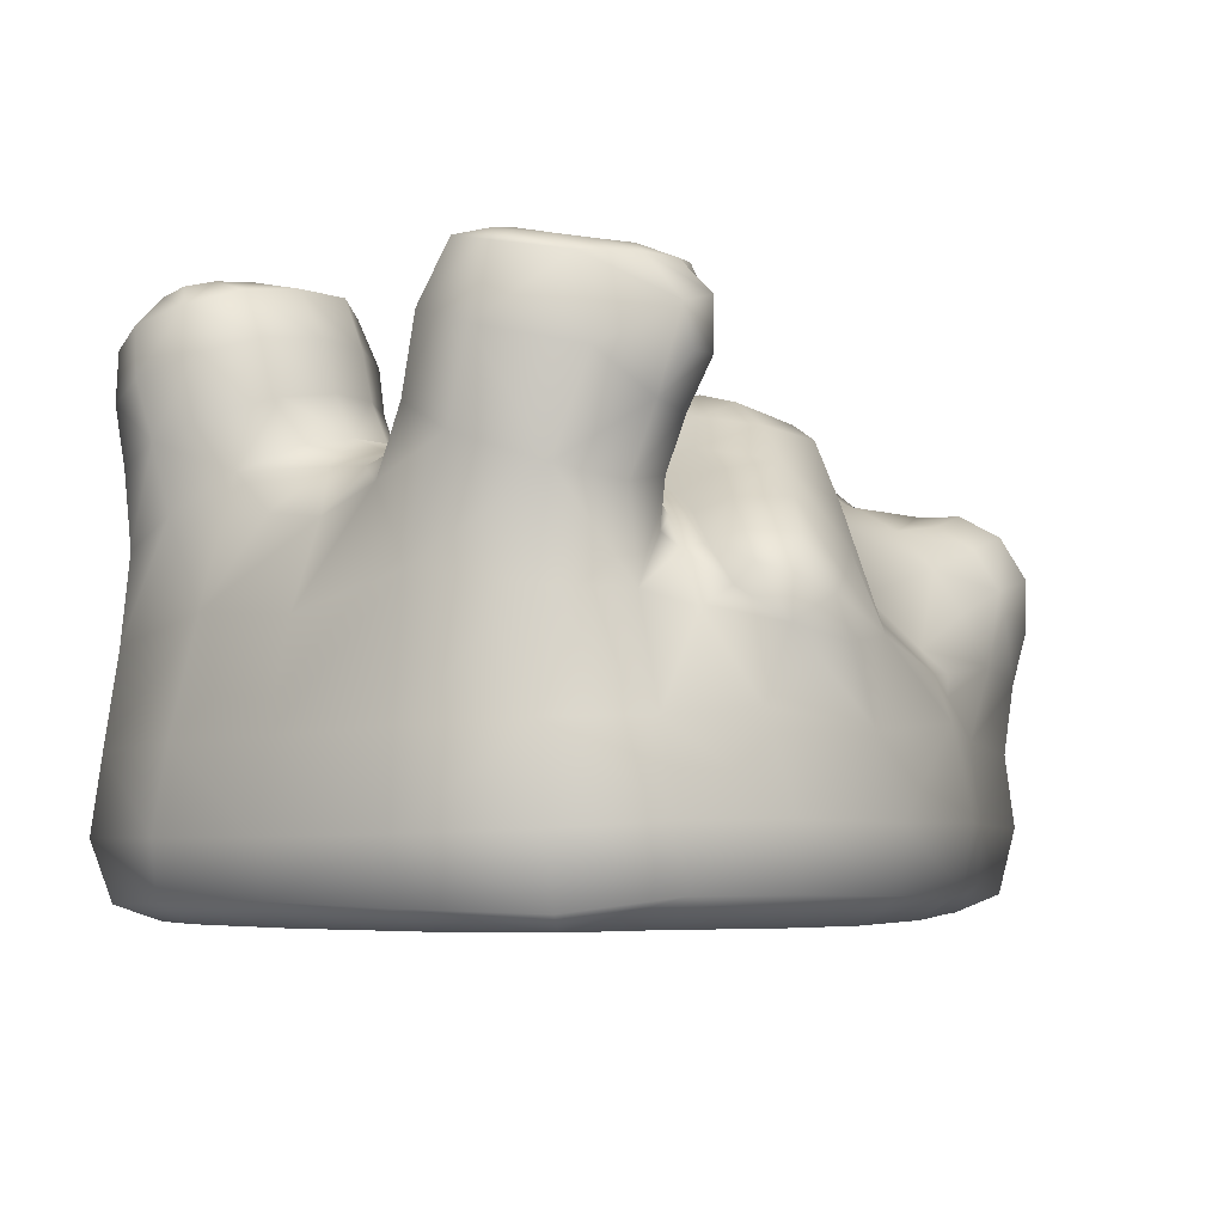
<metadata>
{"format":"obj","ext":"obj","renderer":"f3d","projection":"perspective","resolution":1024,"background":"white","views":[{"elev":-4.9,"azim":-50.5,"up":"+Y"}]}
</metadata>
<code>
g default
v 1.222 -0.5807 -0.2165
v 1.131 -0.5786 -0.4435
v -0.9302 -0.4884 1.008
v -0.8738 -0.5752 0.9036
v -0.5506 -0.5792 0.9792
v -0.142 -0.5819 0.9788
v -0.2058 0.2008 1.118
v -0.01164 0.254 0.976
v 1.057 0.6841 0.5664
v 1.111 0.614 0.683
v 1.167 0.4759 0.7436
v 0.3324 0.746 0.3947
v 0.9705 0.4268 0.7631
v -0.6115 1.152 0.5866
v -0.9613 1.247 0.5787
v -1.097 1.239 0.5707
v -0.3552 0.7189 0.3439
v -0.2743 0.7818 0.3674
v 0.4478 0.5982 0.5467
v 0.7089 0.6078 0.5556
v -0.6283 0.2102 1.109
v -0.8023 -0.5783 0.3805
v -0.8187 -0.579 0.7016
v -0.5019 -0.5785 0.7414
v -0.1045 -0.5782 0.7234
v -1.422 -0.3341 0.4473
v -1.38 -0.52 0.4467
v -1.232 -0.5303 0.8249
v -1.25 -0.5809 0.4157
v -1.089 -0.5783 -0.02942
v 0.09406 0.9336 0.2267
v -1.278 0.8945 -0.7978
v -1.14 0.6683 -0.836
v -0.5943 0.9998 -0.7955
v -0.6339 1.197 -0.4669
v -0.6145 1.043 -0.3965
v -0.7813 1.064 -0.3004
v -1.297 1.141 -0.4884
v -1.313 0.9938 -0.4217
v -1.015 1.148 -0.8921
v -0.8922 1.107 -0.9651
v -1.178 1.19 -0.3788
v -0.6919 0.3653 -0.901
v -0.5936 0.9158 0.4094
v -0.5886 0.7968 0.3798
v -0.5575 0.7128 0.3502
v -0.5831 0.772 0.488
v -0.5487 0.6832 0.4597
v -0.6042 0.7308 0.6042
v -0.615 1.135 -0.8059
v -0.6432 1.096 0.8431
v -0.635 0.9541 0.8181
v -0.7407 0.9132 0.9465
v -1.121 0.8665 0.2312
v -1.149 1.075 0.2811
v -1.302 1.015 0.4099
v 1.237 0.5843 -0.1384
v -0.835 0.4918 -0.8121
v -0.8488 0.663 -0.8681
v -0.6645 0.9288 0.3221
v -0.6541 0.7997 0.2937
v -0.5769 0.7336 0.2404
v -0.4355 0.7386 0.2071
v 1.024 0.7987 0.1059
v -0.3109 0.758 0.2113
v -0.247 0.8292 0.2468
v -0.5631 0.2001 -1.14
v -1.211 0.5903 0.7909
v 0.2577 0.6735 0.5706
v -0.9223 0.7624 0.1723
v -0.08343 0.95 0.3934
v 0.2898 0.7588 0.01981
v 0.3832 0.7518 -0.179
v 0.3294 0.7332 -0.4059
v 1.122 -0.5206 0.6567
v 1.339 -0.527 0.3888
v 1.028 0.2532 -0.7367
v 1.104 0.3388 -0.7661
v -0.9721 0.4427 -0.8358
v -0.9895 0.656 -0.8699
v -1.137 0.4323 -0.8053
v 1.146 0.1381 0.7024
v 0.05116 -0.3118 -1.164
v -1.239 0.2832 0.771
v -0.304 0.2246 -1.133
v -0.6535 0.803 0.768
v 1.133 0.6691 -0.3844
v -0.08517 0.7236 -0.8261
v 0.8953 0.9043 0.04608
v 1.23 0.5954 -0.3523
v 1.306 0.4909 -0.37
v 0.7646 0.2747 -0.7827
v 0.6917 0.4352 -0.7139
v 0.2761 0.1259 0.9633
v 0.4579 0.2124 0.8025
v 1.114 -0.08066 0.6884
v -1.252 0.5876 0.2222
v -1.093 0.7057 0.168
v -1.011 1.254 -0.511
v -1.157 1.235 -0.5164
v -0.05985 0.9137 -0.1813
v -0.01873 0.9604 -0.3109
v -0.1328 0.9369 -0.3367
v -0.5309 0.5609 -0.71
v -0.5872 0.5495 -0.6544
v -0.4053 0.6694 0.4789
v -0.5338 0.6019 0.5796
v -1.037 -0.0958 -0.9637
v -1.318 -0.1005 -0.7803
v -1.397 -0.08667 -0.4156
v -1.426 -0.07869 0.001822
v -0.9727 -0.3349 -1.03
v -1.308 -0.3445 -0.8447
v -1.41 -0.3434 -0.4626
v -1.23 -0.5311 -0.834
v -1.371 -0.516 -0.4858
v -1.113 -0.5805 -0.7566
v -0.532 -0.3276 -1.179
v -0.4824 -0.521 -1.133
v -0.8501 -0.5701 -0.908
v 0.4798 0.6979 0.3594
v -0.4246 0.1673 1.159
v 0.7129 -0.3039 0.8471
v 0.5123 0.7463 -0.1532
v 0.1194 0.5172 -0.7188
v 1.265 0.5943 0.4147
v 1.036 -0.3168 -0.7561
v 1.071 -0.09826 -0.7118
v 0.5393 0.5561 -0.5544
v 1.226 0.439 -0.7177
v 1.244 0.5749 -0.6257
v 1.297 0.484 -0.6223
v -0.9505 0.9878 -1.001
v -1.089 1.02 -0.9316
v -0.9725 0.8423 -0.9354
v 0.9041 0.3434 -0.7469
v 0.9911 0.4139 -0.7712
v 0.8229 0.458 -0.6901
v -0.3046 0.6944 0.8459
v -0.4321 0.5672 0.9808
v -0.2317 0.4385 1.023
v -0.2106 0.8808 -0.3932
v -0.2524 0.8303 -0.3112
v -0.1794 0.8876 -0.2246
v -0.3232 0.7535 -0.2502
v -0.2456 0.7929 -0.1429
v -0.1002 0.8182 -0.09002
v -0.3528 0.7103 -0.3815
v -0.2678 0.7992 -0.4696
v -0.2315 0.8313 -0.5478
v 0.813 -0.5791 -0.4882
v 0.3211 -0.5793 0.8801
v -0.6373 0.4697 -0.8161
v -0.6782 0.4618 -0.7552
v -0.724 0.5568 -0.7577
v -0.7601 0.3662 -0.8215
v -0.432 0.6605 0.7149
v -0.1952 0.8179 0.6984
v -0.5969 1.157 -0.6297
v -0.6288 0.8688 -0.7622
v 1.411 0.2686 -0.364
v 1.257 0.6083 -0.4986
v 1.319 0.5175 -0.4975
v 1.332 0.4203 0.411
v 0.7894 0.5761 -0.5858
v 0.8071 0.6742 -0.4365
v 0.8959 0.6472 -0.4777
v 1.03 0.6979 -0.4629
v 0.9763 0.6563 -0.3613
v 1.168 0.668 -0.5267
v 1.111 0.6177 -0.6791
v 1.016 0.6901 0.4298
v 0.2466 0.8545 -0.4596
v 0.1107 0.9236 -0.4738
v -0.3273 0.6276 -0.9247
v -0.2165 0.5852 -0.9488
v -0.5379 0.5242 -0.9873
v -0.5985 0.51 -0.8995
v -0.4427 0.5011 -1.044
v -0.3226 0.4442 -1.05
v -0.1215 0.9252 -0.4625
v -0.09172 0.9385 0.2509
v -0.1195 0.8689 0.1443
v 0.1028 0.949 0.3868
v 0.07779 0.848 -0.1156
v 0.2864 0.7878 -0.2143
v -1.12 0.8644 -0.8905
v -1.168 1.133 0.8341
v 0.9062 0.6374 0.5756
v 0.925 0.5573 0.7005
v -0.7896 1.164 -0.8708
v -1.178 1.043 -0.2878
v -0.9122 0.7348 0.05606
v -0.4853 0.6953 -0.3829
v -0.5701 0.7426 -0.4166
v -0.5934 0.851 -0.4795
v 1.329 -0.3122 -0.5333
v 1.305 -0.0679 -0.5109
v 0.9857 -0.5032 -0.7323
v 0.5616 -0.4742 -0.8902
v 0.5149 -0.5636 -0.7993
v -1.345 0.6787 0.562
v -1.298 1.155 0.675
v -1.353 0.9402 0.6423
v 0.7081 0.479 0.6886
v 0.748 0.339 0.7671
v -1.259 0.5089 0.02399
v -1.442 -0.3411 -0.01662
v -1.41 -0.5083 -0.02876
v -1.25 -0.5798 -0.4654
v -1.295 -0.5807 -0.03139
v -1.068 -0.5783 -0.431
v 1.234 0.6152 0.5738
v 1.295 0.4946 0.6143
v -0.7202 0.7584 -0.09309
v -0.9432 0.7769 -0.1797
v -0.9216 0.7364 -0.07232
v -0.6385 0.7698 -0.2951
v -0.7676 0.7843 -0.2108
v -0.9652 0.905 -0.2216
v -1.242 1.058 -0.8315
v -1.146 1.169 -0.782
v 1.18 0.2301 -0.6696
v 1.136 -0.3116 0.7084
v 1.297 0.2793 -0.5582
v 1.332 0.1443 -0.5555
v -0.5732 1.144 0.7169
v -0.5692 0.9969 0.686
v -0.5875 1.061 0.4505
v -0.6107 0.5178 0.6967
v -0.6993 0.4161 0.8054
v -0.662 0.432 0.8656
v 0.309 -0.4946 1.03
v 0.7444 -0.4772 0.8147
v 0.3707 0.5765 -0.5555
v 0.1654 0.7563 -0.6511
v 0.2457 0.6362 -0.5786
v -0.6379 -0.2947 1.13
v -0.2283 -0.3034 1.185
v 0.2592 -0.3005 1.101
v -1.401 -0.06295 0.4359
v -1.278 -0.04917 0.8158
v -0.9841 -0.03544 0.96
v -1.298 -0.3201 0.8484
v -0.9734 -0.2988 1.024
v -0.6392 0.8924 -0.3487
v -0.7819 0.9092 -0.2609
v 1.327 -0.05388 0.4662
v 1.332 0.1767 0.5407
v -1.327 1.099 -0.6605
v 1.321 0.3779 -0.6039
v 1.231 0.329 -0.7068
v 1.336 0.3786 -0.4474
v -0.6628 1.093 0.3604
v -1.276 0.7876 0.3351
v 1.04 -0.5805 0.5391
v 1.183 -0.5812 0.3163
v 1.236 -0.5812 0.05004
v 1.377 -0.3041 0.4377
v 1.415 -0.2936 0.1115
v 0.4113 0.688 -0.3805
v 0.5394 0.6662 -0.3734
v -1.103 0.6609 0.03714
v -1.274 0.6553 -0.2942
v -1.265 0.5352 -0.1705
v -1.153 0.8742 -0.2462
v -1.121 0.7367 -0.2
v -1.11 0.6704 -0.09691
v -0.5781 0.5259 0.7524
v -1.349 0.7563 -0.5537
v -1.342 0.5436 -0.4873
v -1.294 0.464 -0.703
v -1.294 0.822 -0.3617
v -1.108 1.204 0.705
v -0.693 1.228 0.594
v -0.6827 1.219 0.73
v -0.8132 1.224 0.7431
v 0.03654 0.6294 -0.8066
v -0.01855 0.9487 -0.4712
v 0.04033 0.8456 -0.6642
v 1.408 0.3159 0.351
v -0.9705 1.153 0.8953
v -0.793 1.169 0.8722
v -0.9417 1.015 1.004
v -0.9627 1.21 0.7398
v 1.32 0.342 0.5831
v -0.6233 0.4655 0.9554
v -0.5397 0.5663 0.8516
v -0.539 0.4554 1.075
v -0.3892 0.3491 1.113
v -0.6026 0.7957 -0.6011
v -0.6485 0.7451 -0.7143
v -0.5779 0.6964 -0.5511
v -0.6302 0.6299 -0.6712
v -0.5143 0.6353 -0.5264
v -0.7285 0.6935 -0.8152
v -0.7143 0.8444 -0.8751
v -0.8334 0.8292 -0.9419
v -0.8151 0.9694 -0.9971
v -0.1734 0.8629 -0.5982
v 0.6739 0.6865 -0.3986
v 0.6664 0.5788 -0.5825
v -0.7372 1.088 -0.9029
v -0.713 0.9844 -0.9108
v 0.5407 0.4037 -0.7002
v 0.2043 0.8679 -0.2552
v 0.1068 0.9461 -0.2898
v -0.6649 0.6687 0.7201
v -0.7704 0.7619 0.8798
v -0.7823 0.6017 0.8183
v -0.6436 0.5628 0.6865
v -0.7513 0.4607 0.7754
v -1.359 0.9402 -0.6142
v -1.289 0.7009 -0.7411
v -1.231 1.193 -0.6572
v 1.385 -0.5072 0.07875
v 1.369 -0.5134 -0.2228
v 1.406 -0.2975 -0.2139
v 1.273 -0.5334 -0.5187
v 0.06148 -0.5152 -1.114
v 0.8995 -0.5771 -0.6291
v 0.7046 -0.5782 0.01742
v 0.7403 -0.5781 -0.2658
v -0.7974 1.107 0.3095
v -0.9614 1.099 0.278
v -0.9435 0.9099 0.2266
v -0.7851 0.9278 0.2636
v -0.7625 0.7937 0.226
v -0.7894 1.224 -0.3649
v -0.9931 1.216 -0.3428
v -0.9797 1.065 -0.2617
v -0.837 1.261 -0.5339
v 1.184 0.3097 0.7294
v -0.4841 0.6166 -0.7949
v -0.3491 0.7351 -0.6708
v -0.8189 1.253 0.5894
v -0.6719 1.229 0.4562
v -0.8085 1.258 0.424
v -0.9662 1.251 0.3992
v -1.133 1.235 0.4071
v -1.268 1.2 0.5005
v -0.5962 -0.4894 1.109
v -0.1771 -0.4988 1.139
v -0.446 -0.5783 -0.01524
v -0.0577 -0.5784 -0.001861
v -0.07809 -0.5784 0.3836
v 0.3789 -0.5783 -0.331
v -0.4332 -0.5781 -0.4188
v 0.009983 -0.5813 -0.7104
v -0.02712 -0.5782 -0.3834
v 0.4491 -0.5808 -0.6167
v -0.8076 -0.5809 -0.7347
v -0.7991 -0.5782 -0.4322
v -0.4484 -0.5827 -0.9776
v -0.4313 -0.5808 -0.754
v 0.03986 -0.5854 -0.9458
v -0.5908 0.892 0.5235
v -0.6031 0.8545 0.6434
v -0.5765 1.031 0.561
v -0.8004 -0.5783 -0.02522
v -0.4638 -0.5783 0.3903
v -1.112 -0.5802 0.7344
v -1.062 -0.5783 0.3746
v 0.9115 0.5106 -0.7136
v 0.8757 0.5977 -0.607
v -0.2833 0.7622 -0.7419
v -0.4133 0.6369 -0.8715
v -0.1962 0.7606 -0.7932
v -0.08445 0.4963 -0.8961
v -0.08241 0.8794 -0.64
v 0.3369 -0.5784 0.009822
v 0.3265 -0.5783 0.356
v 0.3241 -0.579 0.6574
v 0.7034 -0.5782 0.3069
v 0.7183 -0.5784 0.5459
v 0.7449 -0.571 0.7142
v 1.147 0.09177 -0.7091
v 0.9183 0.1449 -0.7922
v 0.5828 -0.3066 -0.9089
v -0.4823 0.5999 0.6193
v -0.455 0.7072 0.3383
v -0.4822 0.6665 0.459
v -0.5767 0.6423 0.5787
v 0.954 0.6878 0.2896
v -1.057 1.221 -0.6681
v 1.033 0.7846 -0.09465
v -0.7548 1.068 0.9572
v -1.357 0.2413 0.01459
v -0.938 0.7752 0.9142
v -0.975 0.5636 0.8526
v -0.5989 0.3396 1.105
v 0.9853 -0.5781 0.2776
v 1.009 -0.5781 0.02742
v 1.017 -0.5781 -0.2196
v 0.968 0.647 -0.6245
v 1.013 0.572 -0.7157
v 1.081 0.4839 -0.762
v 1.145 0.6654 0.3878
v 0.07841 0.846 0.1154
v -0.9105 -0.4972 -1.006
v -0.7004 1.226 -0.6793
v 0.05241 0.3055 -0.8174
v -1.106 0.1784 -0.8658
v -1.313 0.1908 -0.7207
v 1.177 0.5347 -0.719
v -0.6912 0.2717 -1.006
v 1.068 0.6755 -0.583
v -0.628 0.3929 -1.046
v -0.5263 0.3664 -1.133
v -0.2204 0.8866 0.3855
v -0.1117 0.9077 0.5498
v -0.3197 -0.05951 1.162
v 1.337 0.3916 0.1151
v -0.7543 0.2523 0.9073
v -0.6944 0.3122 0.9736
v 0.1334 0.1838 -0.9775
v 1.161 0.676 0.5163
v -1.341 0.3367 0.412
v 1.014 -0.578 -0.3895
v -0.5133 0.7438 -0.1975
v -1.338 0.2697 -0.364
v 0.1416 -0.02502 1.107
v 0.04917 0.9123 -0.1779
v -0.3974 0.3458 -1.132
v 1.02 0.3167 0.7595
v 0.9567 0.6767 -0.5268
v 1.354 0.428 -0.1615
v 1.181 0.6284 -0.619
v -0.5793 0.9887 -0.5903
v 1.26 0.537 0.2013
v 1.329 0.511 0.4795
v -0.3908 0.6707 -0.5533
v -0.4852 0.2945 1.152
v -0.8098 1.069 -0.9883
v 1.143 0.4153 -0.7633
v -0.6005 0.88 -0.6557
v 1.346 0.2448 0.05181
v 0.009179 0.4313 -0.807
v -1.016 -0.5781 0.6378
v 0.2838 0.2511 -0.8013
v -0.01811 0.7885 0.7564
v 0.7605 0.7004 0.3676
v -1.023 -0.5783 -0.6759
v -0.00607 0.5971 0.8375
v -0.1658 0.7589 0.0551
v 0.8479 0.1829 0.7971
v 0.8198 0.8862 -0.07677
v -0.2795 0.775 -0.391
v -0.1828 0.895 -0.4627
v 0.6196 -0.05196 -0.8439
v -0.4063 0.7573 0.007046
v 0.679 -0.05329 0.8332
v 0.2734 0.3962 -0.707
v 0.2618 0.8519 0.4404
v 1.372 0.03232 0.1607
v 0.9 0.8656 -0.1256
v -0.1271 0.3199 -0.9822
v -0.6575 0.4164 -0.9589
v 0.4752 0.1934 -0.8202
v 0.8867 0.7393 -0.2288
v 1.353 0.2494 -0.08109
v 0.5833 0.1466 0.8169
v -0.9448 0.29 0.8572
v -0.6342 -0.03672 -1.101
v 0.9694 0.8778 -0.06563
v -0.008272 -0.003985 -1.133
v 0.1995 0.7854 0.136
v 0.9518 -0.5781 0.457
v 1.369 0.0289 -0.2027
v 0.1221 0.8667 0.5809
v -1.157 0.8862 0.879
v 0.1192 0.7639 -0.02109
v 0.9195 0.7543 0.1915
v -0.6739 0.7569 0.09317
v 0.2226 0.884 0.3659
v 0.2864 0.3692 0.7177
v -1.189 1.223 0.5777
v 1.1 0.6593 0.179
v -0.6869 1.18 0.8294
v -0.6591 0.3736 1.015
v 0.1579 0.227 -0.8667
v -1.199 1.202 0.6504
v 0.7082 0.7573 -0.1445
v -0.878 0.899 0.9843
v 0.5035 0.07147 0.8644
v -0.8465 0.2187 -0.8937
v 1.103 0.6629 -0.1738
v -0.8819 1.219 -0.7389
v -0.7116 1.246 -0.5582
v 0.7428 0.7796 0.1211
v -1.153 1.224 -0.6206
v 0.2673 0.8257 0.2488
v -0.2139 0.8576 0.4876
v -0.6832 -0.006449 1.062
v -1.245 1.209 -0.5495
v -0.3062 0.753 0.5473
v -0.6066 1.164 0.4944
v 0.4586 0.7605 0.1219
v 0.9152 0.6581 0.4686
v -0.2129 0.9018 0.2881
v -0.6888 1.203 -0.7985
v 1.343 0.4308 -0.5105
g FoodTallRLowerLeg
f 1 2 319 317
f 1 394 419 2
f 1 258 393 394
f 1 317 316 258
f 2 321 199 319
f 2 419 151 321
f 3 28 362 4
f 3 245 244 28
f 3 342 238 245
f 3 4 5 342
f 4 23 24 5
f 4 362 439 23
f 5 24 25 6
f 5 6 343 342
f 6 152 233 343
f 6 25 373 152
f 7 422 94 8
f 7 122 412 422
f 7 290 433 122
f 7 8 141 290
f 8 94 95 476
f 8 476 444 141
f 9 10 213 417
f 9 189 190 10
f 9 172 499 189
f 9 417 398 172
f 10 11 214 213
f 10 190 13 11
f 11 13 425 333
f 11 333 286 214
f 12 121 498 492
f 12 69 19 121
f 12 454 470 69
f 12 492 475 454
f 13 206 446 425
f 13 190 205 206
f 14 227 228 359
f 14 275 276 227
f 14 497 337 275
f 14 359 229 497
f 15 336 338 339
f 15 285 277 336
f 15 16 274 285
f 15 339 340 16
f 16 340 341 477
f 16 477 482 274
f 17 381 382 106
f 17 65 63 381
f 17 18 66 65
f 17 106 496 18
f 18 496 493 410
f 18 410 500 66
f 19 69 444 476
f 19 20 442 121
f 19 476 205 20
f 20 205 190 189
f 20 189 499 442
f 21 494 412 122
f 21 415 414 494
f 21 391 480 415
f 21 122 433 391
f 22 361 24 23
f 22 360 344 361
f 22 363 30 360
f 22 23 439 363
f 24 361 346 25
f 25 346 372 373
f 26 27 28 244
f 26 208 209 27
f 26 241 111 208
f 26 244 242 241
f 27 29 362 28
f 27 209 211 29
f 29 363 439 362
f 29 211 30 363
f 30 212 353 360
f 30 211 210 212
f 31 492 467 399
f 31 184 475 492
f 31 182 71 184
f 31 399 183 182
f 32 314 270 313
f 32 187 33 314
f 32 221 134 187
f 32 313 250 221
f 33 81 272 314
f 33 80 79 81
f 33 187 135 80
f 34 50 159 429
f 34 304 303 50
f 34 160 297 304
f 34 429 436 160
f 35 329 37 36
f 35 489 332 329
f 35 159 401 489
f 35 36 429 159
f 36 37 247 246
f 36 246 196 429
f 37 331 220 247
f 37 329 330 331
f 38 250 313 39
f 38 495 315 250
f 38 42 100 495
f 38 39 192 42
f 39 273 266 192
f 39 313 270 273
f 40 41 133 134
f 40 488 191 41
f 40 222 385 488
f 40 134 221 222
f 41 434 299 133
f 41 191 303 434
f 42 330 99 100
f 42 192 331 330
f 43 406 486 156
f 43 458 408 406
f 43 153 178 458
f 43 156 154 153
f 44 229 359 357
f 44 60 254 229
f 44 45 61 60
f 44 357 47 45
f 45 47 48 46
f 45 46 62 61
f 46 48 382 381
f 46 381 63 62
f 47 49 383 48
f 47 357 358 49
f 48 383 107 382
f 49 358 86 308
f 49 308 311 383
f 50 501 401 159
f 50 303 191 501
f 51 387 53 52
f 51 479 283 387
f 51 227 276 479
f 51 52 228 227
f 52 53 309 86
f 52 86 358 228
f 53 484 389 309
f 53 387 284 484
f 54 98 97 255
f 54 326 70 98
f 54 55 325 326
f 54 255 56 55
f 55 56 341 340
f 55 340 339 325
f 56 204 203 341
f 56 255 202 204
f 57 487 478 430
f 57 90 87 487
f 57 427 91 90
f 57 430 413 427
f 58 79 80 59
f 58 156 486 79
f 58 155 154 156
f 58 59 296 155
f 59 80 135 298
f 59 298 297 296
f 60 327 324 254
f 60 61 328 327
f 61 62 474 328
f 62 63 451 474
f 63 65 445 451
f 64 478 487 386
f 64 473 384 478
f 64 89 490 473
f 64 386 465 89
f 65 66 183 445
f 66 500 182 183
f 67 85 466 464
f 67 409 424 85
f 67 406 408 409
f 67 464 486 406
f 68 84 463 390
f 68 202 418 84
f 68 471 204 202
f 68 390 389 471
f 69 470 441 444
f 70 326 327 328
f 70 193 263 98
f 70 328 474 193
f 71 411 470 184
f 71 410 493 411
f 71 182 500 410
f 72 472 399 467
f 72 73 186 472
f 72 498 124 73
f 72 467 492 498
f 73 124 262 261
f 73 261 74 186
f 74 261 235 237
f 74 173 306 186
f 74 237 236 173
f 75 256 257 76
f 75 234 376 256
f 75 224 123 234
f 75 76 259 224
f 76 257 258 316
f 76 316 260 259
f 77 136 137 78
f 77 378 92 136
f 77 223 377 378
f 77 78 252 223
f 78 137 397 435
f 78 435 130 252
f 79 486 403 81
f 81 403 404 272
f 82 249 286 333
f 82 96 248 249
f 82 446 452 96
f 82 333 425 446
f 83 466 450 379
f 83 118 464 466
f 83 320 119 118
f 83 379 200 320
f 84 418 241 242
f 84 242 243 463
f 85 457 416 466
f 85 424 180 457
f 86 309 310 308
f 87 168 169 487
f 87 170 407 168
f 87 90 162 170
f 88 278 369 176
f 88 280 236 278
f 88 368 370 280
f 88 176 175 368
f 89 465 456 447
f 89 447 483 490
f 90 91 163 162
f 91 427 161 253
f 91 253 502 163
f 92 93 138 136
f 92 459 305 93
f 92 378 450 459
f 93 302 165 138
f 93 305 129 302
f 94 485 462 95
f 94 422 452 485
f 95 206 205 476
f 95 462 446 206
f 96 224 259 248
f 96 452 123 224
f 97 98 263 207
f 97 418 202 255
f 97 207 388 418
f 99 385 491 100
f 99 332 488 385
f 99 330 329 332
f 100 491 315 495
f 101 144 146 147
f 101 102 103 144
f 101 423 307 102
f 101 147 185 423
f 102 279 181 103
f 102 307 174 279
f 103 142 143 144
f 103 181 449 142
f 104 153 154 105
f 104 334 178 153
f 104 432 335 334
f 104 105 295 432
f 105 154 155 294
f 105 294 293 295
f 106 380 157 496
f 106 382 107 380
f 107 383 311 230
f 107 230 269 380
f 108 112 113 109
f 108 464 118 112
f 108 403 486 464
f 108 109 404 403
f 109 113 114 110
f 109 110 421 404
f 110 114 208 111
f 110 111 388 421
f 111 241 418 388
f 112 400 115 113
f 112 118 119 400
f 113 115 116 114
f 114 116 209 208
f 115 117 210 116
f 115 400 120 117
f 116 210 211 209
f 117 443 212 210
f 117 120 352 443
f 119 354 120 400
f 119 320 356 354
f 120 354 355 352
f 121 442 490 498
f 123 452 422 240
f 123 240 233 234
f 124 483 301 262
f 124 498 490 483
f 125 453 402 438
f 125 237 235 453
f 125 278 236 237
f 125 438 369 278
f 126 430 478 398
f 126 431 164 430
f 126 213 214 431
f 126 398 417 213
f 127 128 198 197
f 127 379 450 128
f 127 199 200 379
f 127 197 319 199
f 128 450 378 377
f 128 377 226 198
f 129 262 301 302
f 129 235 261 262
f 129 305 453 235
f 130 132 251 252
f 130 405 131 132
f 130 435 397 405
f 131 162 163 132
f 131 428 170 162
f 131 405 171 428
f 132 163 502 251
f 133 135 187 134
f 133 299 298 135
f 136 138 364 137
f 137 364 396 397
f 138 165 365 364
f 139 158 496 157
f 139 444 441 158
f 139 140 141 444
f 139 157 288 140
f 140 288 287 289
f 140 289 290 141
f 142 149 448 143
f 142 449 150 149
f 143 145 146 144
f 143 448 148 145
f 145 420 451 146
f 145 148 194 420
f 146 451 445 147
f 147 445 472 185
f 148 432 295 194
f 148 448 149 432
f 149 150 335 432
f 150 300 366 335
f 150 449 181 300
f 151 419 394 323
f 151 351 201 321
f 151 323 347 351
f 152 376 234 233
f 152 373 375 376
f 155 296 292 294
f 157 380 269 288
f 158 411 493 496
f 158 441 470 411
f 160 292 296 297
f 160 436 291 292
f 161 469 198 226
f 161 427 461 469
f 161 226 225 253
f 164 281 413 430
f 164 286 249 281
f 164 431 214 286
f 165 302 301 166
f 165 166 167 365
f 166 301 483 460
f 166 460 169 167
f 167 169 168 426
f 167 426 395 365
f 168 407 395 426
f 169 460 386 487
f 170 428 171 407
f 171 396 395 407
f 171 405 397 396
f 172 384 442 499
f 172 398 478 384
f 173 174 307 306
f 173 236 280 174
f 174 280 370 279
f 175 367 366 368
f 175 179 177 367
f 175 176 180 179
f 176 369 457 180
f 177 178 334 367
f 177 408 458 178
f 177 179 409 408
f 179 180 424 409
f 181 279 370 300
f 183 399 472 445
f 184 470 454 475
f 185 472 186 306
f 185 306 307 423
f 188 471 284 282
f 188 203 204 471
f 188 274 482 203
f 188 282 285 274
f 191 488 401 501
f 192 266 220 331
f 193 217 268 263
f 193 474 215 217
f 194 195 218 420
f 194 295 293 195
f 195 293 291 196
f 195 196 246 218
f 196 291 436 429
f 197 318 317 319
f 197 198 469 318
f 199 321 201 200
f 200 201 356 320
f 201 351 349 356
f 203 482 477 341
f 207 265 421 388
f 207 263 268 265
f 212 443 352 353
f 215 219 216 217
f 215 420 218 219
f 215 474 451 420
f 216 267 268 217
f 216 220 266 267
f 216 219 247 220
f 218 246 247 219
f 221 250 315 222
f 222 315 491 385
f 223 225 226 377
f 223 252 251 225
f 225 251 502 253
f 228 358 357 359
f 229 254 337 497
f 230 231 232 269
f 230 311 312 231
f 231 414 415 232
f 231 312 463 414
f 232 415 480 287
f 232 287 288 269
f 233 240 239 343
f 238 342 343 239
f 238 494 243 245
f 238 239 412 494
f 239 240 422 412
f 242 244 245 243
f 243 494 414 463
f 248 455 281 249
f 248 259 260 455
f 254 324 338 337
f 256 468 392 257
f 256 376 375 468
f 257 392 393 258
f 260 318 469 455
f 260 316 317 318
f 264 273 270 271
f 264 267 266 273
f 264 265 268 267
f 264 271 421 265
f 270 314 272 271
f 271 272 404 421
f 275 336 277 276
f 275 337 338 336
f 276 277 283 479
f 277 285 282 283
f 281 455 437 413
f 282 284 387 283
f 284 471 389 484
f 287 480 391 289
f 289 391 433 290
f 291 293 294 292
f 297 298 299 304
f 299 434 303 304
f 300 370 368 366
f 305 459 440 453
f 308 310 312 311
f 309 389 390 310
f 310 390 463 312
f 322 371 347 323
f 322 374 372 371
f 322 393 392 374
f 322 323 394 393
f 324 327 326 325
f 324 325 339 338
f 332 489 401 488
f 334 335 366 367
f 344 345 346 361
f 344 348 350 345
f 344 360 353 348
f 345 371 372 346
f 345 350 347 371
f 347 350 349 351
f 348 355 349 350
f 348 353 352 355
f 349 355 354 356
f 364 365 395 396
f 369 438 402 457
f 372 374 375 373
f 374 392 468 375
f 384 473 490 442
f 386 460 456 465
f 402 481 416 457
f 402 453 440 481
f 413 437 461 427
f 416 459 450 466
f 416 481 440 459
f 437 455 469 461
f 446 462 485 452
f 447 456 460 483

</code>
